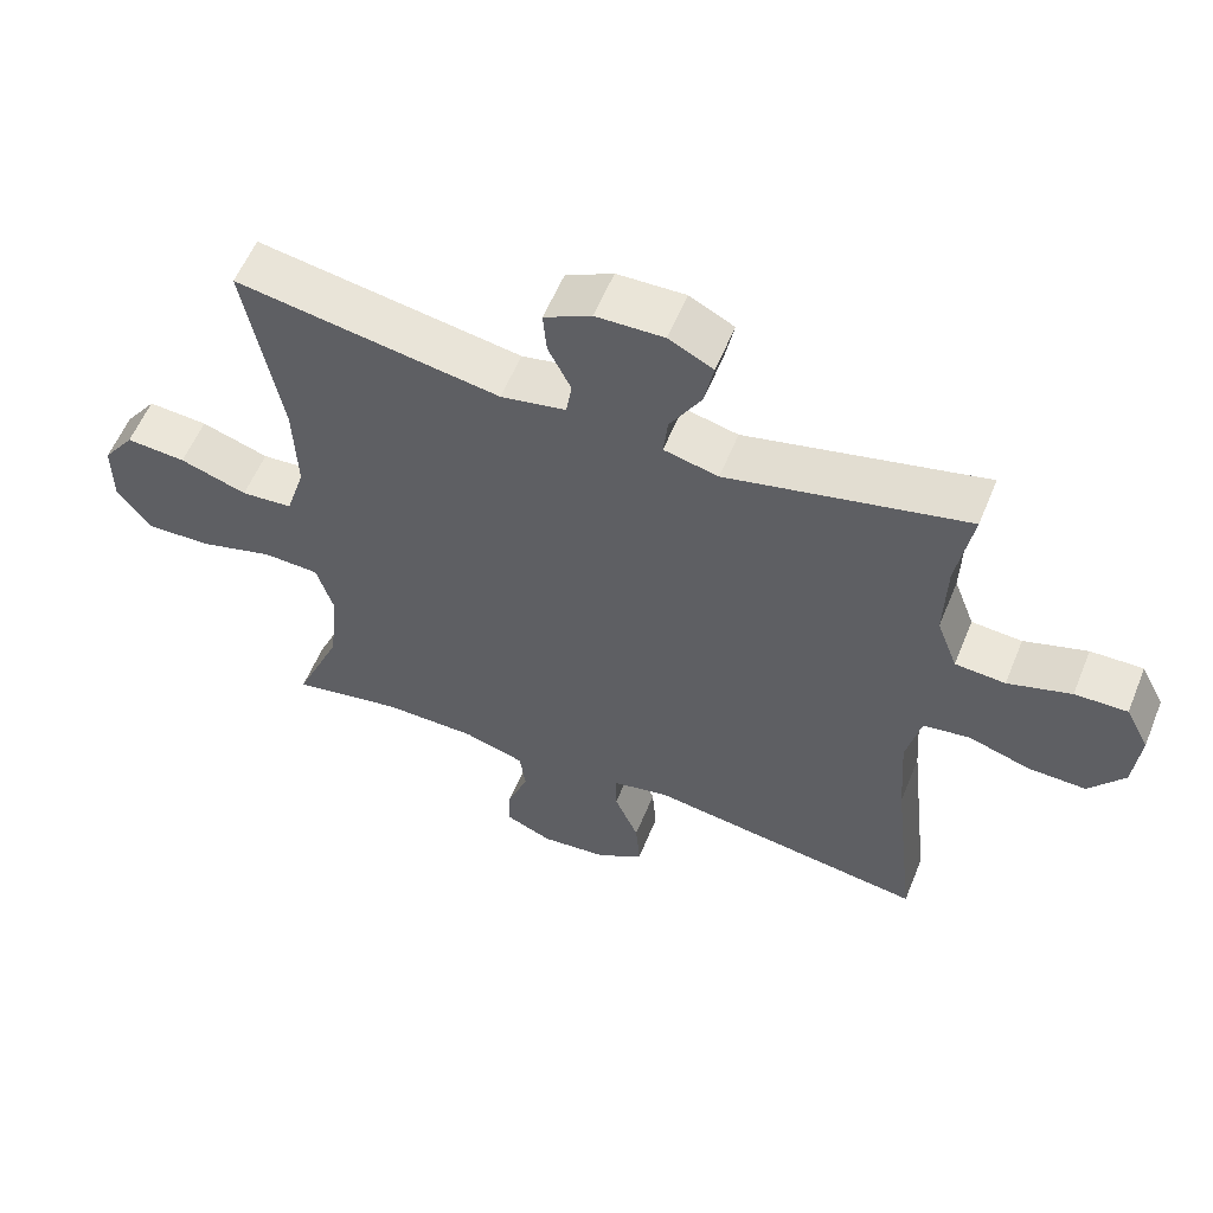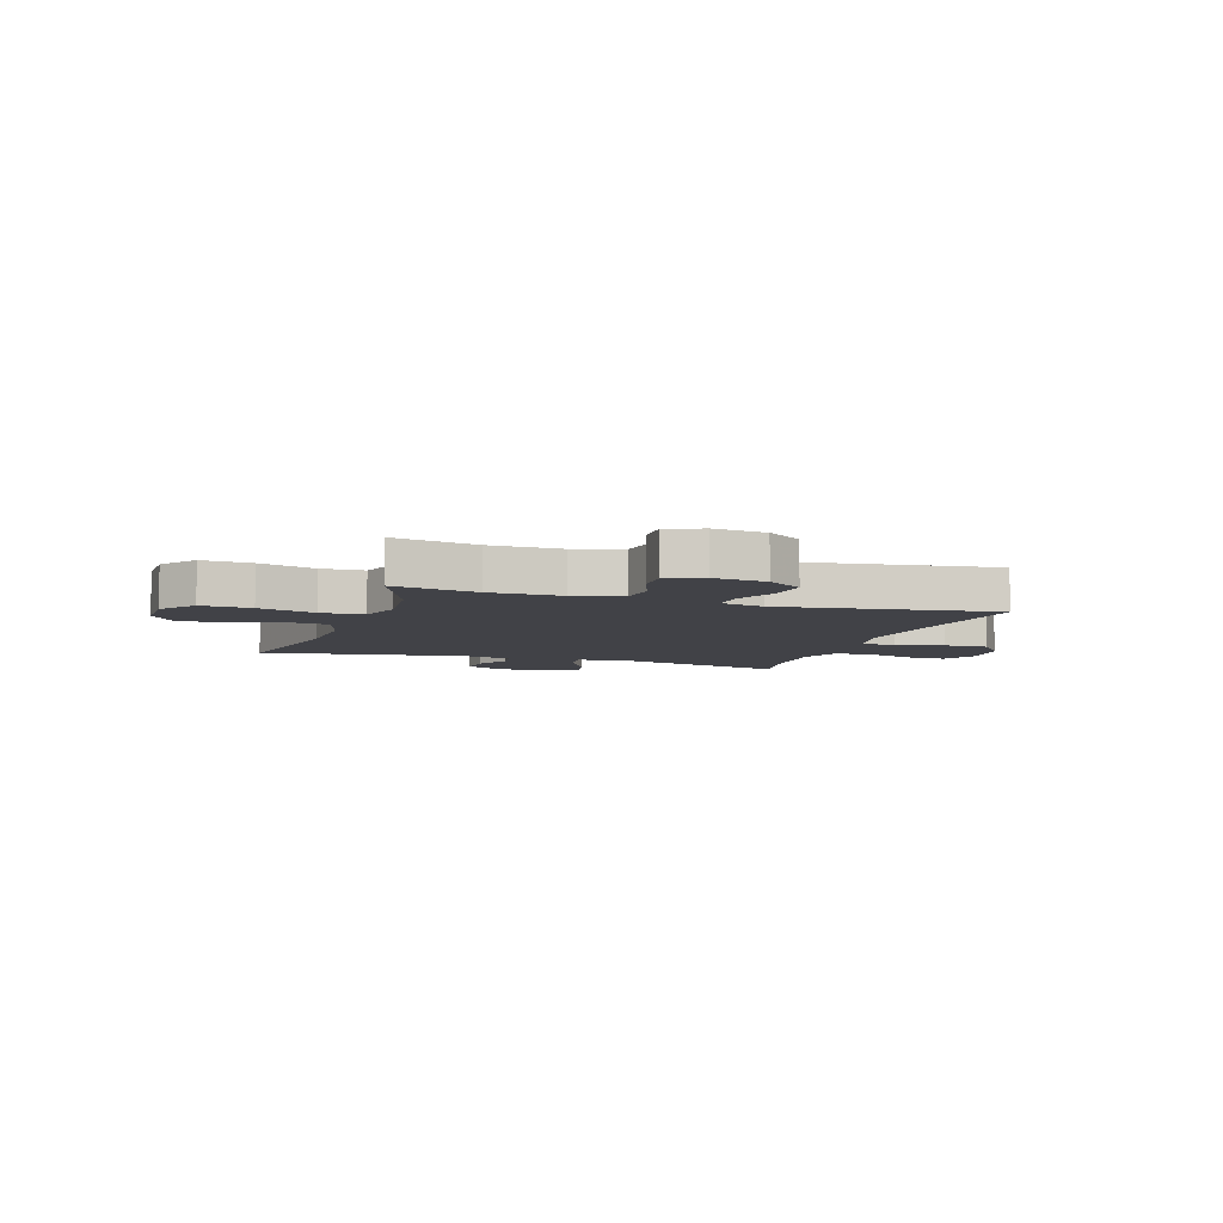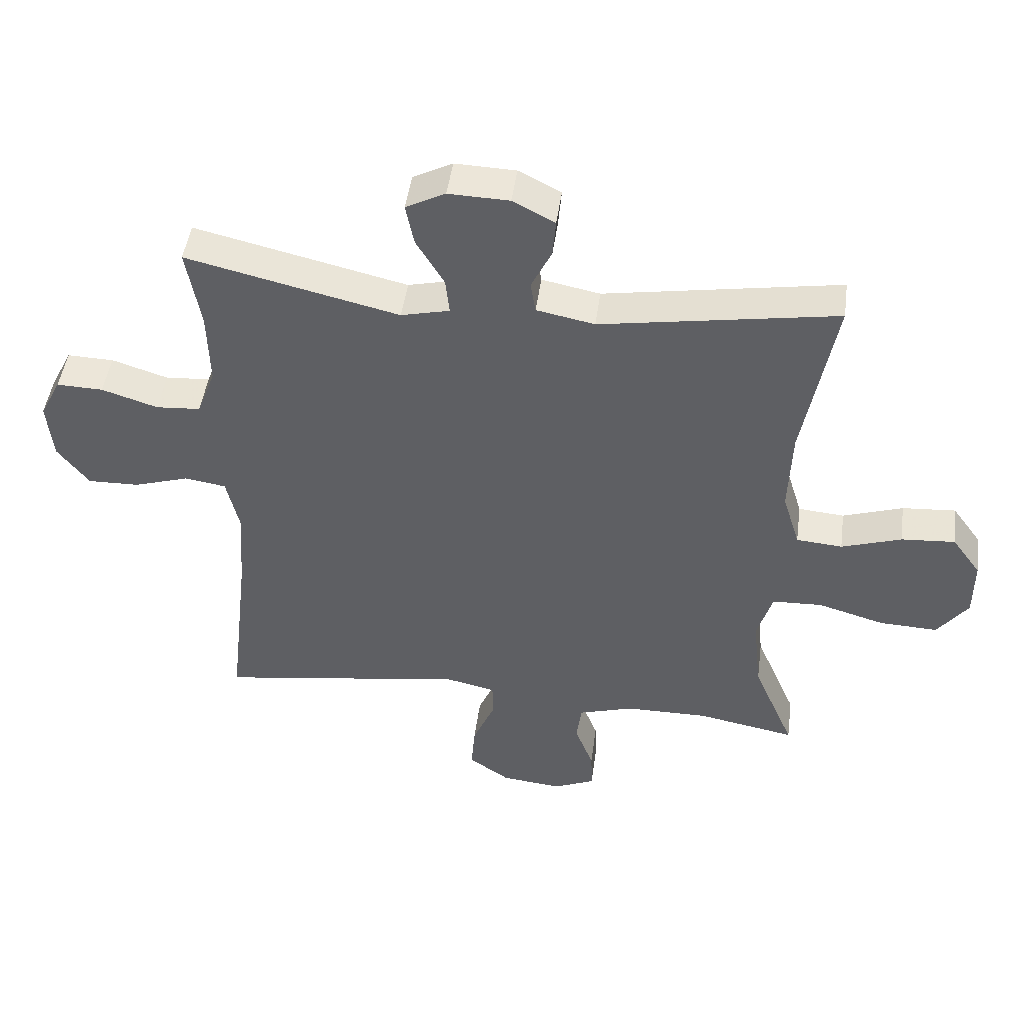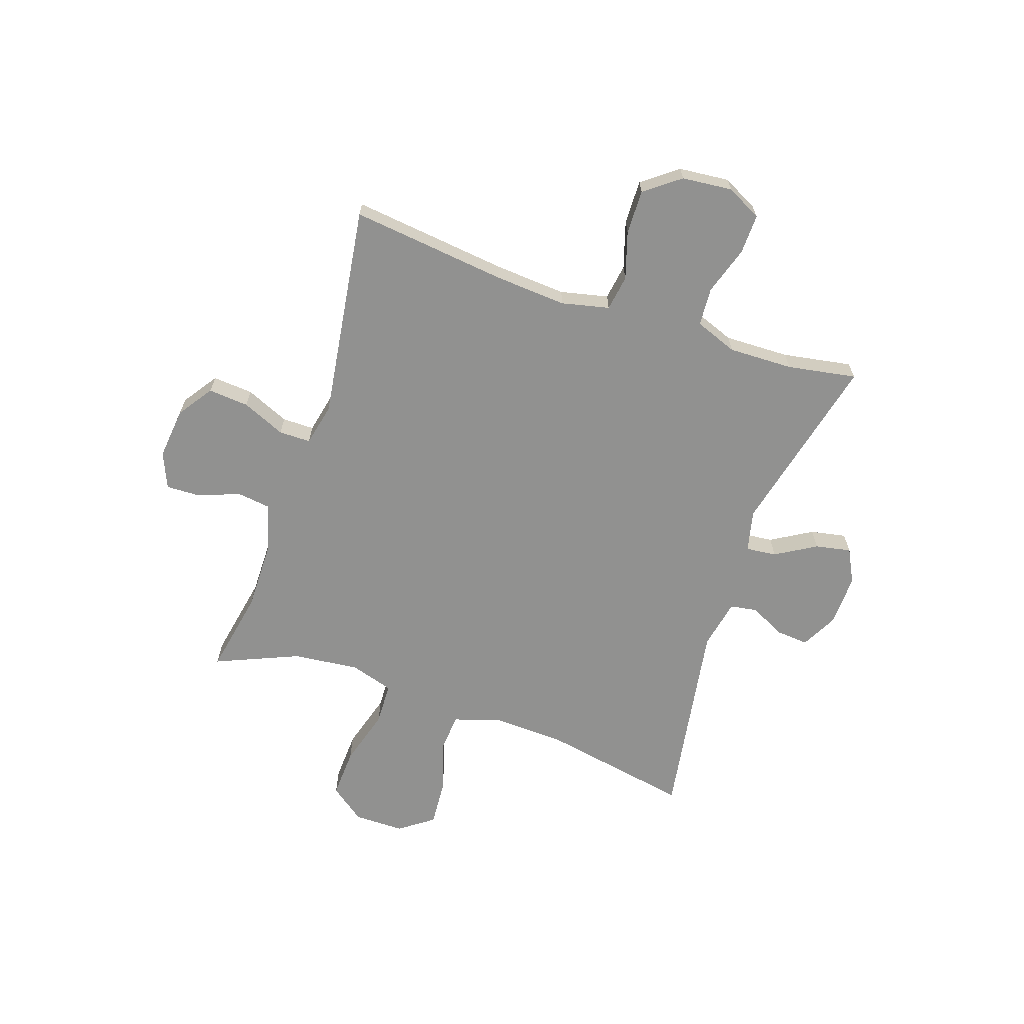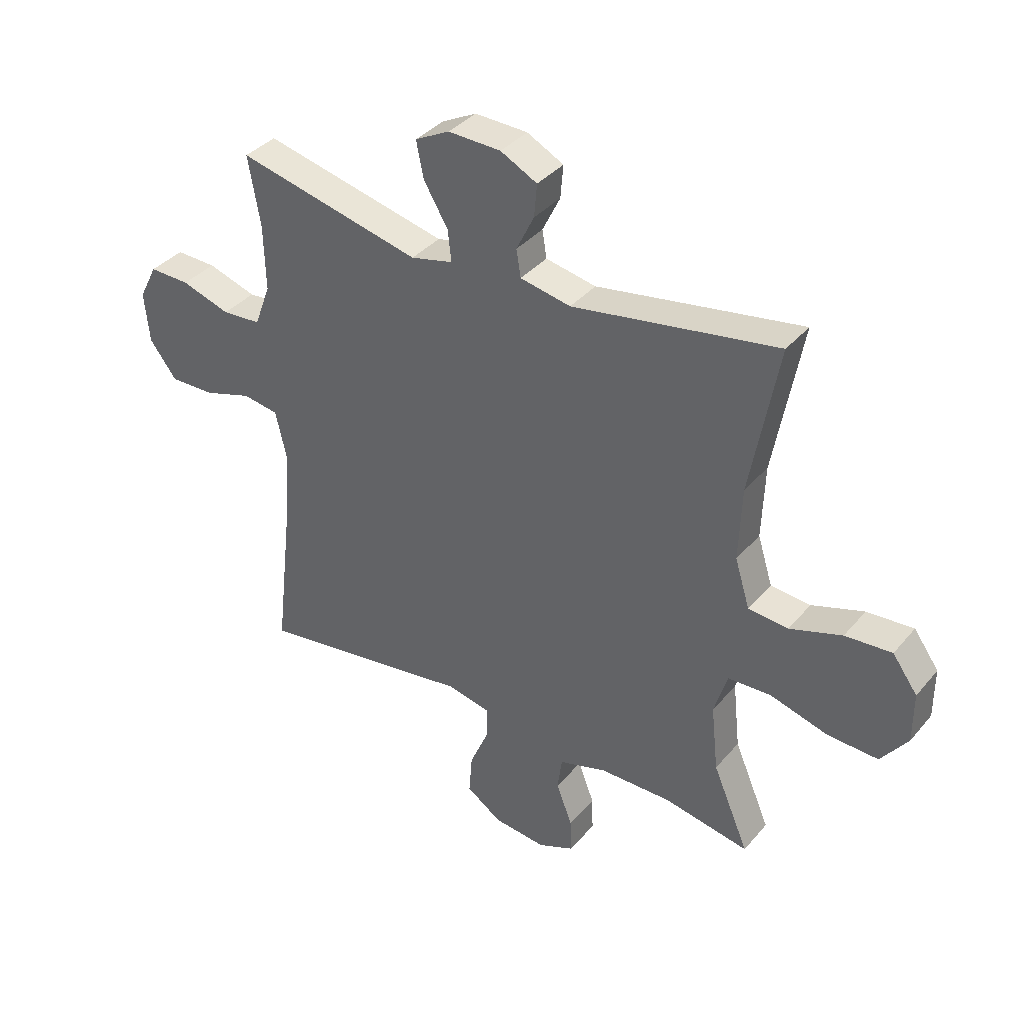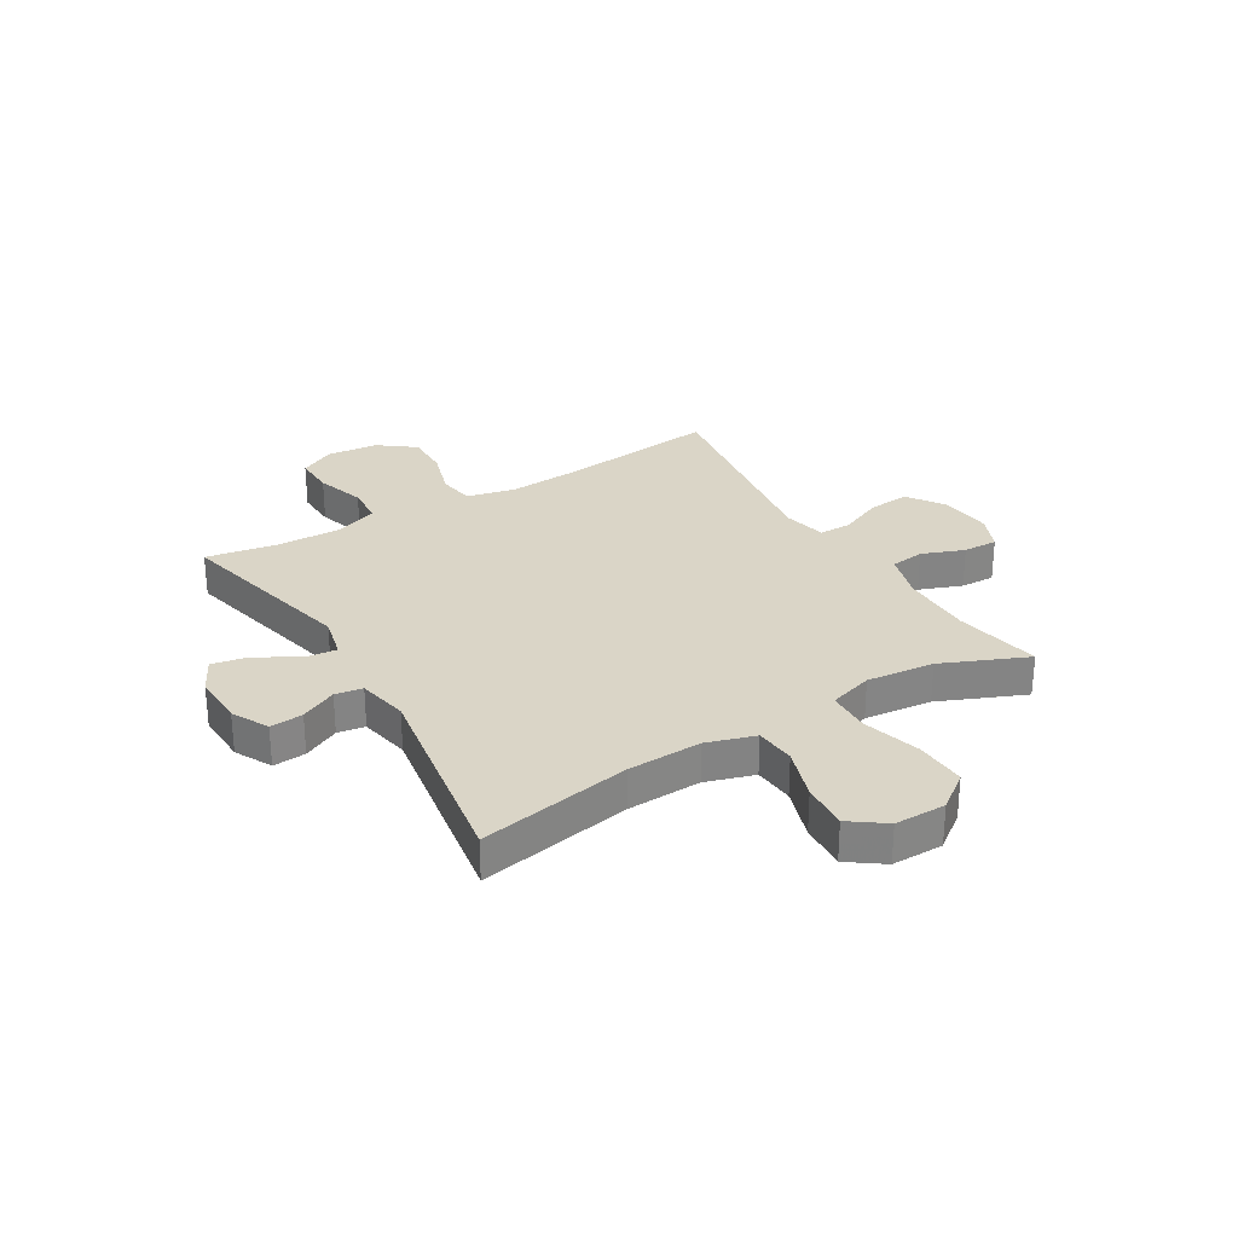
<metadata>
{"format":"obj","ext":"obj","renderer":"f3d","projection":"perspective","resolution":1024,"background":"white","views":[{"elev":57.4,"azim":-157.9,"up":"+Z"},{"elev":-6.8,"azim":161.5,"up":"+Y"},{"elev":46.7,"azim":7.6,"up":"+Z"},{"elev":-65.9,"azim":-108.8,"up":"+Y"},{"elev":37.0,"azim":34.9,"up":"+Z"},{"elev":29.0,"azim":59.0,"up":"+Y"}]}
</metadata>
<code>
v -0.5 0.07 0.5
v -0.167 0.07 0.422
v -0.091 0.07 0.44
v -0.097 0.07 0.496
v -0.141 0.07 0.57
v -0.154 0.07 0.635
v -0.092 0.07 0.667
v 0.003 0.07 0.664
v 0.069 0.07 0.63
v 0.064 0.07 0.571
v 0.032 0.07 0.506
v 0.04 0.07 0.457
v 0.131 0.07 0.439
v 0.5 0.07 0.5
v 0.45 0.07 0.228
v 0.445 0.07 0.095
v 0.472 0.07 0.008
v 0.544 0.07 0.002
v 0.638 0.07 0.033
v 0.722 0.07 0.039
v 0.767 0.07 -0.023
v 0.767 0.07 -0.115
v 0.719 0.07 -0.179
v 0.628 0.07 -0.175
v 0.524 0.07 -0.145
v 0.446 0.07 -0.148
v 0.422 0.07 -0.227
v 0.435 0.07 -0.348
v 0.5 0.07 -0.5
v 0.346 0.07 -0.471
v 0.216 0.07 -0.472
v 0.13 0.07 -0.498
v 0.122 0.07 -0.559
v 0.151 0.07 -0.635
v 0.153 0.07 -0.697
v 0.088 0.07 -0.725
v -0.007 0.07 -0.715
v -0.071 0.07 -0.671
v -0.065 0.07 -0.597
v -0.031 0.07 -0.518
v -0.031 0.07 -0.46
v -0.109 0.07 -0.443
v -0.5 0.07 -0.5
v -0.467 0.07 -0.214
v -0.458 0.07 -0.084
v -0.478 0.07 0.003
v -0.543 0.07 0.013
v -0.629 0.07 -0.014
v -0.71 0.07 -0.016
v -0.759 0.07 0.048
v -0.768 0.07 0.14
v -0.735 0.07 0.204
v -0.662 0.07 0.202
v -0.574 0.07 0.174
v -0.504 0.07 0.179
v -0.475 0.07 0.256
v -0.478 0.07 0.374
v -0.5 0 0.5
v -0.167 0 0.422
v -0.091 0 0.44
v -0.097 0 0.496
v -0.141 0 0.57
v -0.154 0 0.635
v -0.092 0 0.667
v 0.003 0 0.664
v 0.069 0 0.63
v 0.064 0 0.571
v 0.032 0 0.506
v 0.04 0 0.457
v 0.131 0 0.439
v 0.5 0 0.5
v 0.45 0 0.228
v 0.445 0 0.095
v 0.472 0 0.008
v 0.544 0 0.002
v 0.638 0 0.033
v 0.722 0 0.039
v 0.767 0 -0.023
v 0.767 0 -0.115
v 0.719 0 -0.179
v 0.628 0 -0.175
v 0.524 0 -0.145
v 0.446 0 -0.148
v 0.422 0 -0.227
v 0.435 0 -0.348
v 0.5 0 -0.5
v 0.346 0 -0.471
v 0.216 0 -0.472
v 0.13 0 -0.498
v 0.122 0 -0.559
v 0.151 0 -0.635
v 0.153 0 -0.697
v 0.088 0 -0.725
v -0.007 0 -0.715
v -0.071 0 -0.671
v -0.065 0 -0.597
v -0.031 0 -0.518
v -0.031 0 -0.46
v -0.109 0 -0.443
v -0.5 0 -0.5
v -0.467 0 -0.214
v -0.458 0 -0.084
v -0.478 0 0.003
v -0.543 0 0.013
v -0.629 0 -0.014
v -0.71 0 -0.016
v -0.759 0 0.048
v -0.768 0 0.14
v -0.735 0 0.204
v -0.662 0 0.202
v -0.574 0 0.174
v -0.504 0 0.179
v -0.475 0 0.256
v -0.478 0 0.374
f 52 53 54
f 51 52 54
f 50 51 54
f 49 50 54
f 48 49 54
f 47 48 54
f 46 47 54 55
f 45 46 55 56
f 42 43 44
f 41 42 44 45
f 38 39 40
f 37 38 40
f 36 37 40
f 35 36 40
f 34 35 40
f 33 34 40
f 32 33 40 41
f 45 56 57
f 41 45 57
f 32 41 57
f 31 32 57
f 23 24 25
f 22 23 25
f 21 22 25
f 20 21 25
f 19 20 25
f 18 19 25
f 17 18 25 26
f 16 17 26 27
f 13 14 15
f 15 16 27
f 13 15 27
f 12 13 27
f 9 10 11
f 8 9 11
f 7 8 11
f 6 7 11
f 5 6 11
f 4 5 11
f 3 4 11 12
f 12 27 28
f 3 12 28
f 2 3 28
f 1 2 28
f 57 1 28
f 31 57 28
f 30 31 28
f 28 29 30
f 111 110 109
f 111 109 108
f 111 108 107
f 111 107 106
f 111 106 105
f 111 105 104
f 112 111 104 103
f 113 112 103 102
f 101 100 99
f 102 101 99 98
f 97 96 95
f 97 95 94
f 97 94 93
f 97 93 92
f 97 92 91
f 97 91 90
f 98 97 90 89
f 114 113 102
f 114 102 98
f 114 98 89
f 114 89 88
f 82 81 80
f 82 80 79
f 82 79 78
f 82 78 77
f 82 77 76
f 82 76 75
f 83 82 75 74
f 84 83 74 73
f 72 71 70
f 84 73 72
f 84 72 70
f 84 70 69
f 68 67 66
f 68 66 65
f 68 65 64
f 68 64 63
f 68 63 62
f 68 62 61
f 69 68 61 60
f 85 84 69
f 85 69 60
f 85 60 59
f 85 59 58
f 85 58 114
f 85 114 88
f 85 88 87
f 87 86 85
f 1 58 59 2
f 2 59 60 3
f 3 60 61 4
f 4 61 62 5
f 5 62 63 6
f 6 63 64 7
f 7 64 65 8
f 8 65 66 9
f 9 66 67 10
f 10 67 68 11
f 11 68 69 12
f 12 69 70 13
f 13 70 71 14
f 14 71 72 15
f 15 72 73 16
f 16 73 74 17
f 17 74 75 18
f 18 75 76 19
f 19 76 77 20
f 20 77 78 21
f 21 78 79 22
f 22 79 80 23
f 23 80 81 24
f 24 81 82 25
f 25 82 83 26
f 26 83 84 27
f 27 84 85 28
f 28 85 86 29
f 29 86 87 30
f 30 87 88 31
f 31 88 89 32
f 32 89 90 33
f 33 90 91 34
f 34 91 92 35
f 35 92 93 36
f 36 93 94 37
f 37 94 95 38
f 38 95 96 39
f 39 96 97 40
f 40 97 98 41
f 41 98 99 42
f 42 99 100 43
f 43 100 101 44
f 44 101 102 45
f 45 102 103 46
f 46 103 104 47
f 47 104 105 48
f 48 105 106 49
f 49 106 107 50
f 50 107 108 51
f 51 108 109 52
f 52 109 110 53
f 53 110 111 54
f 54 111 112 55
f 55 112 113 56
f 56 113 114 57
f 57 114 58 1

</code>
